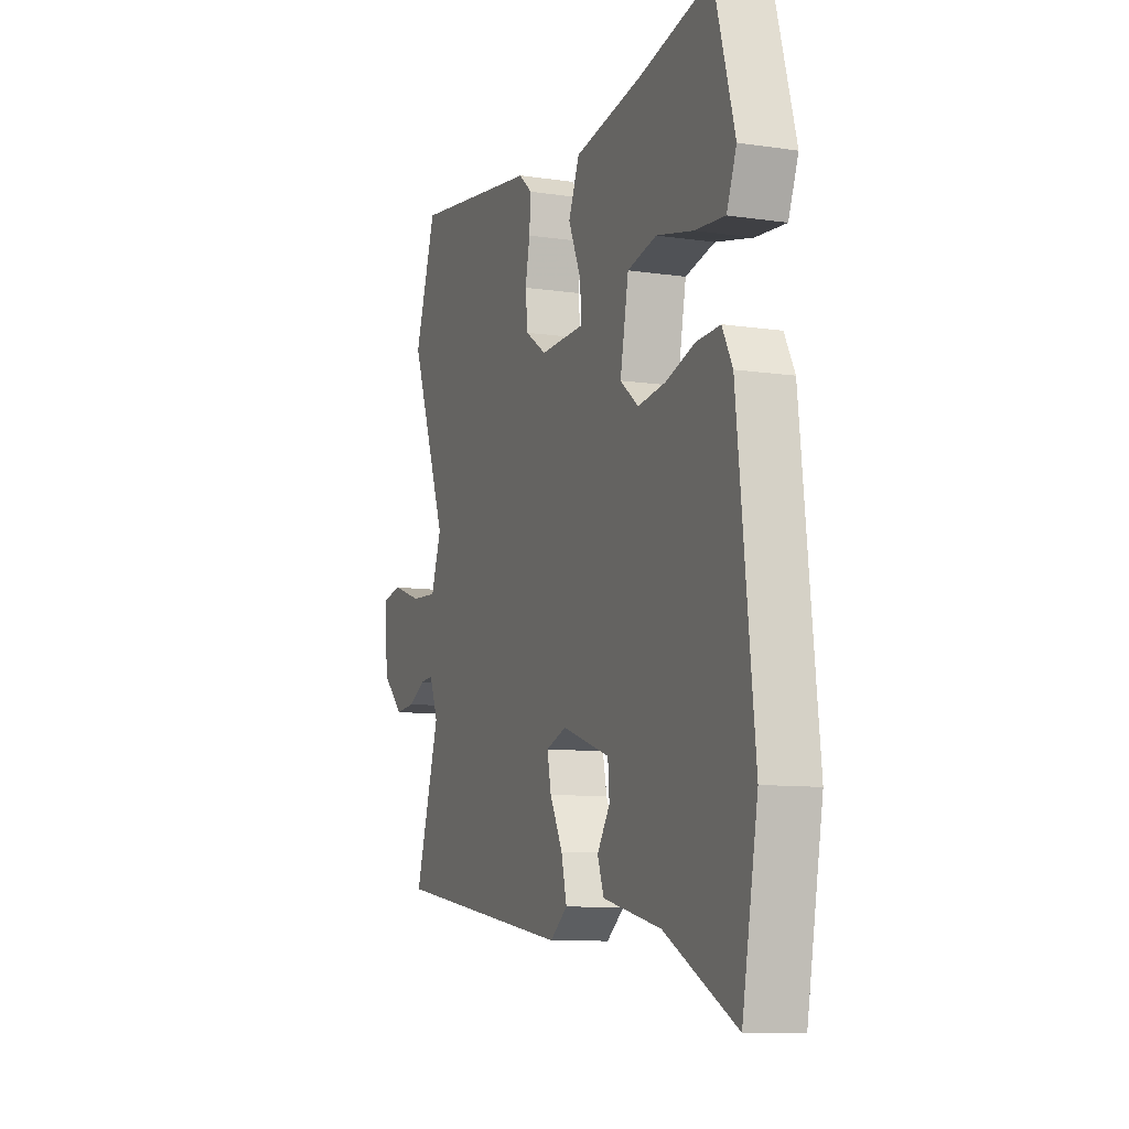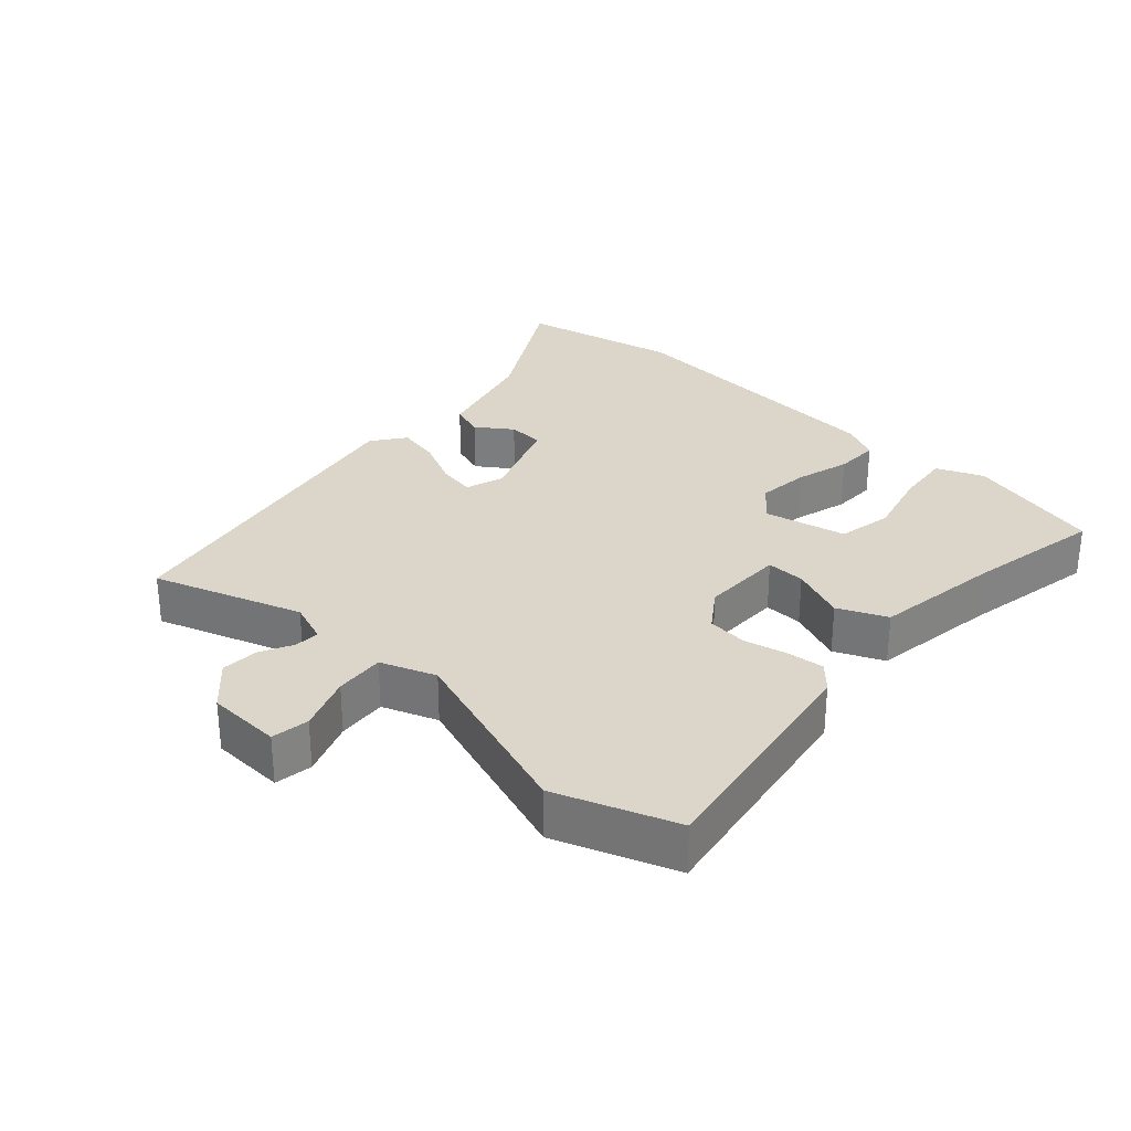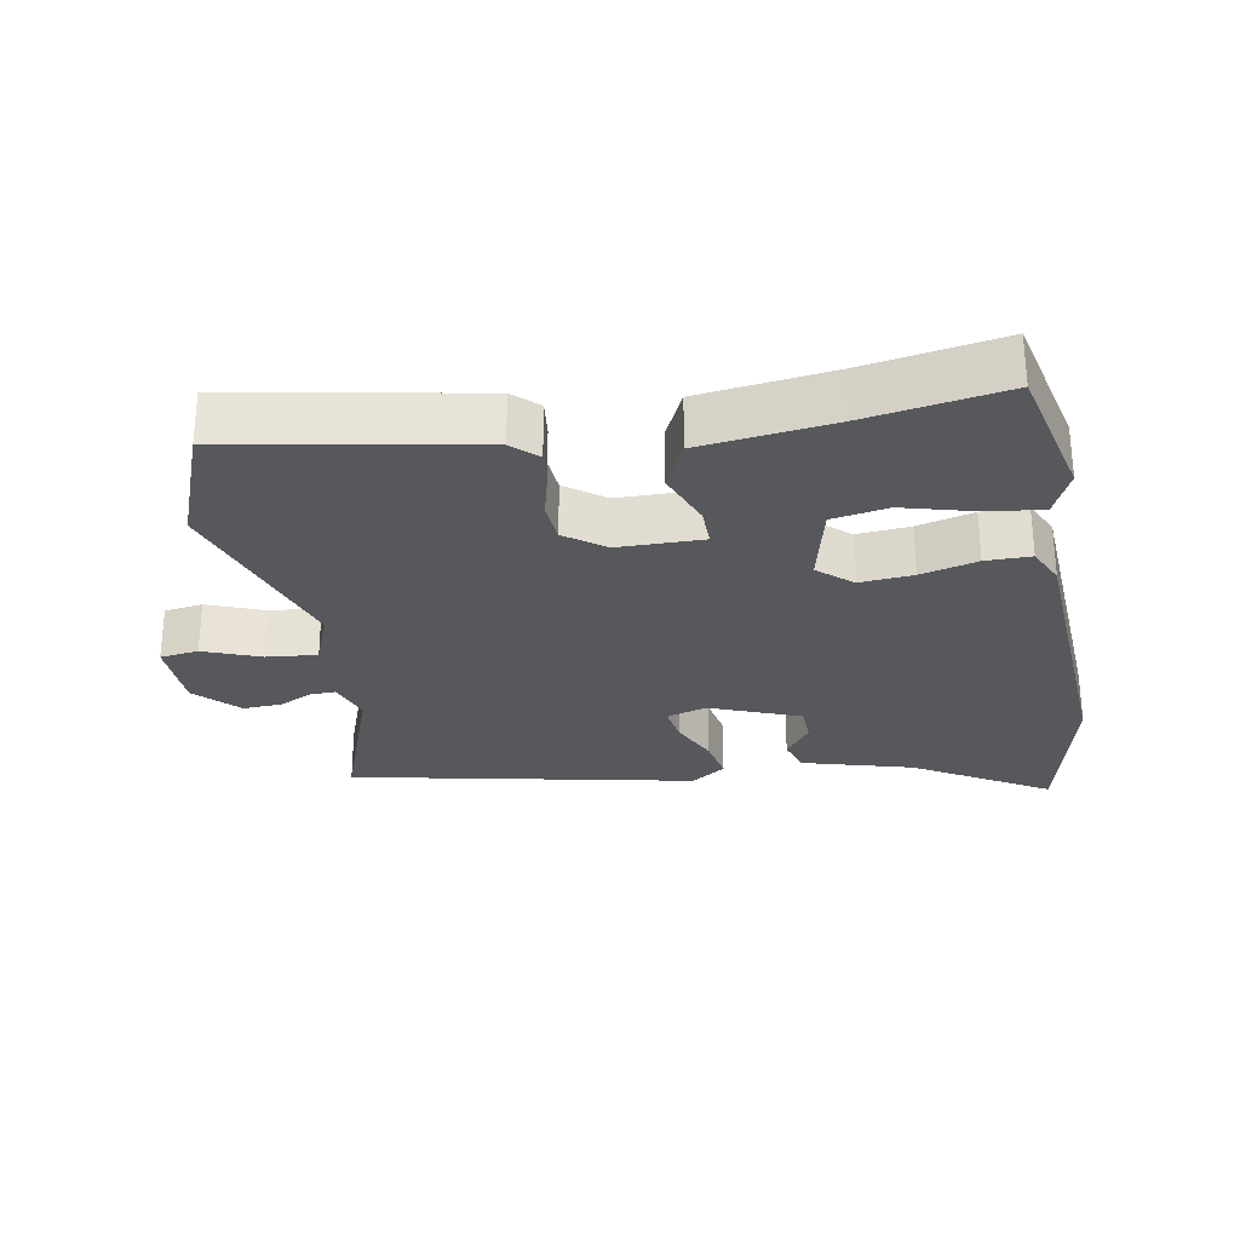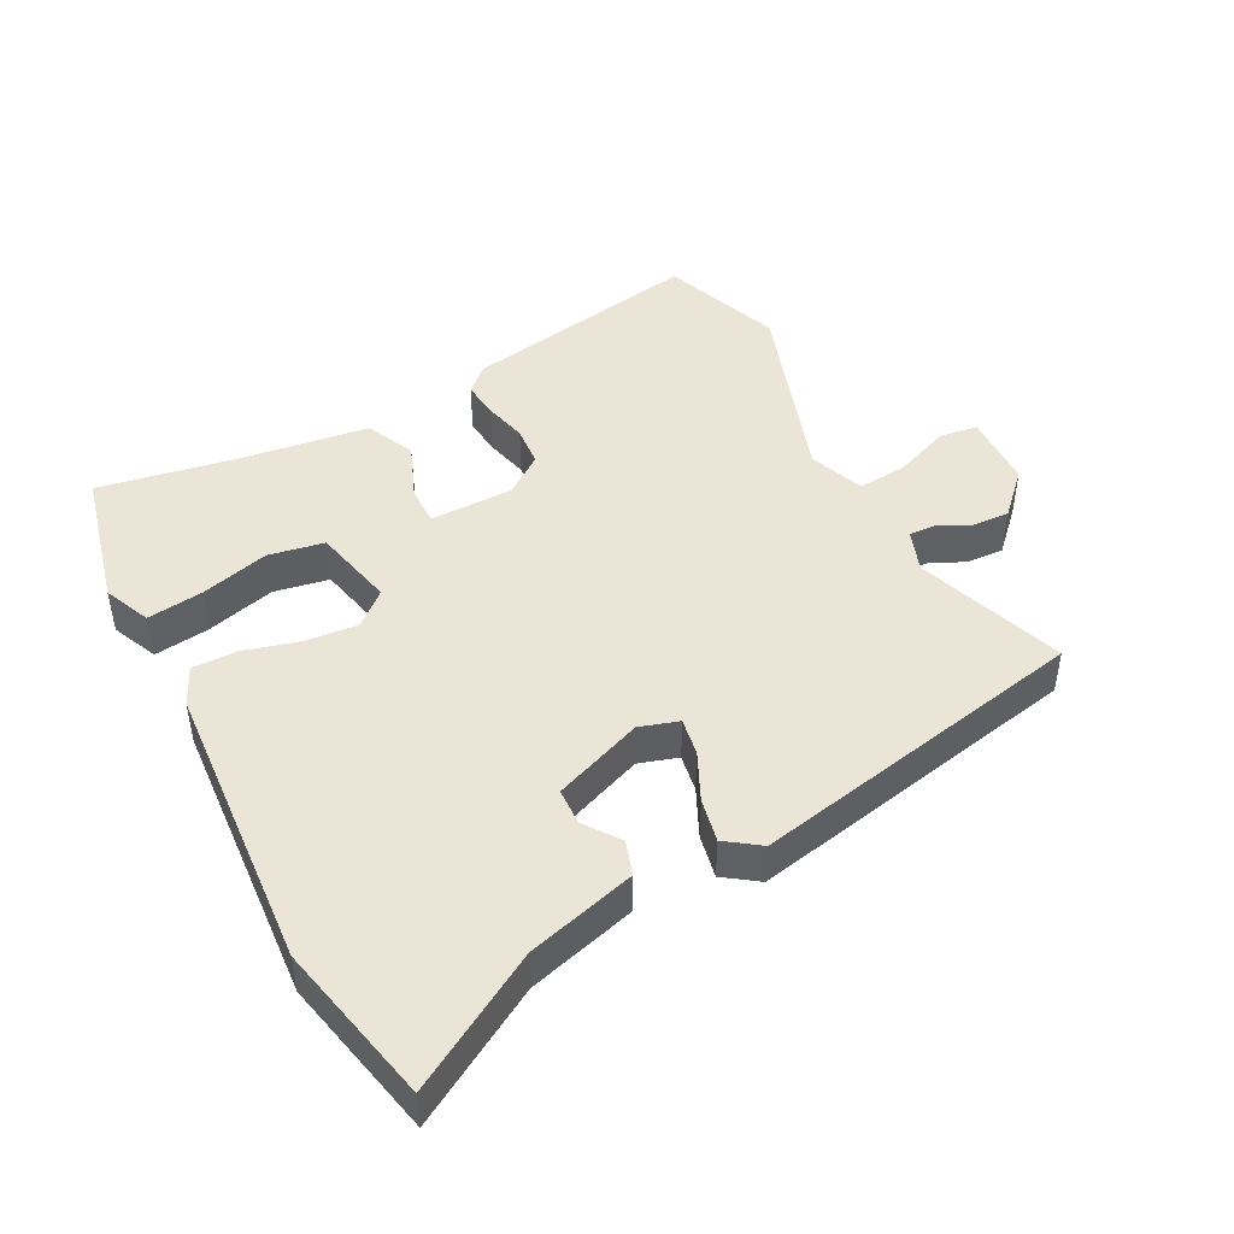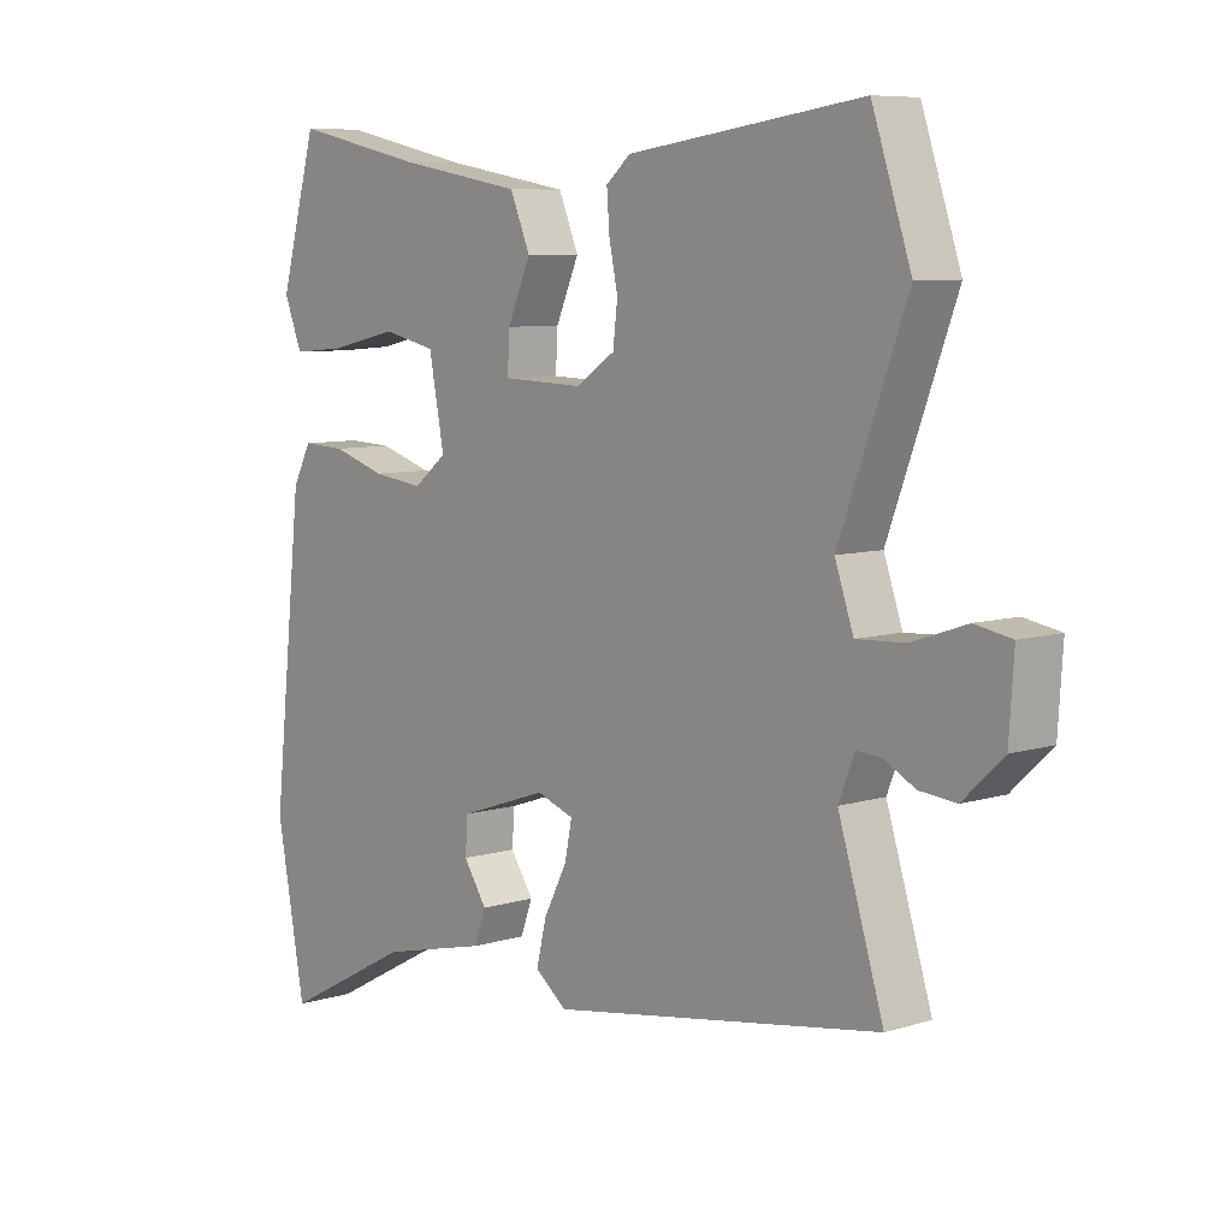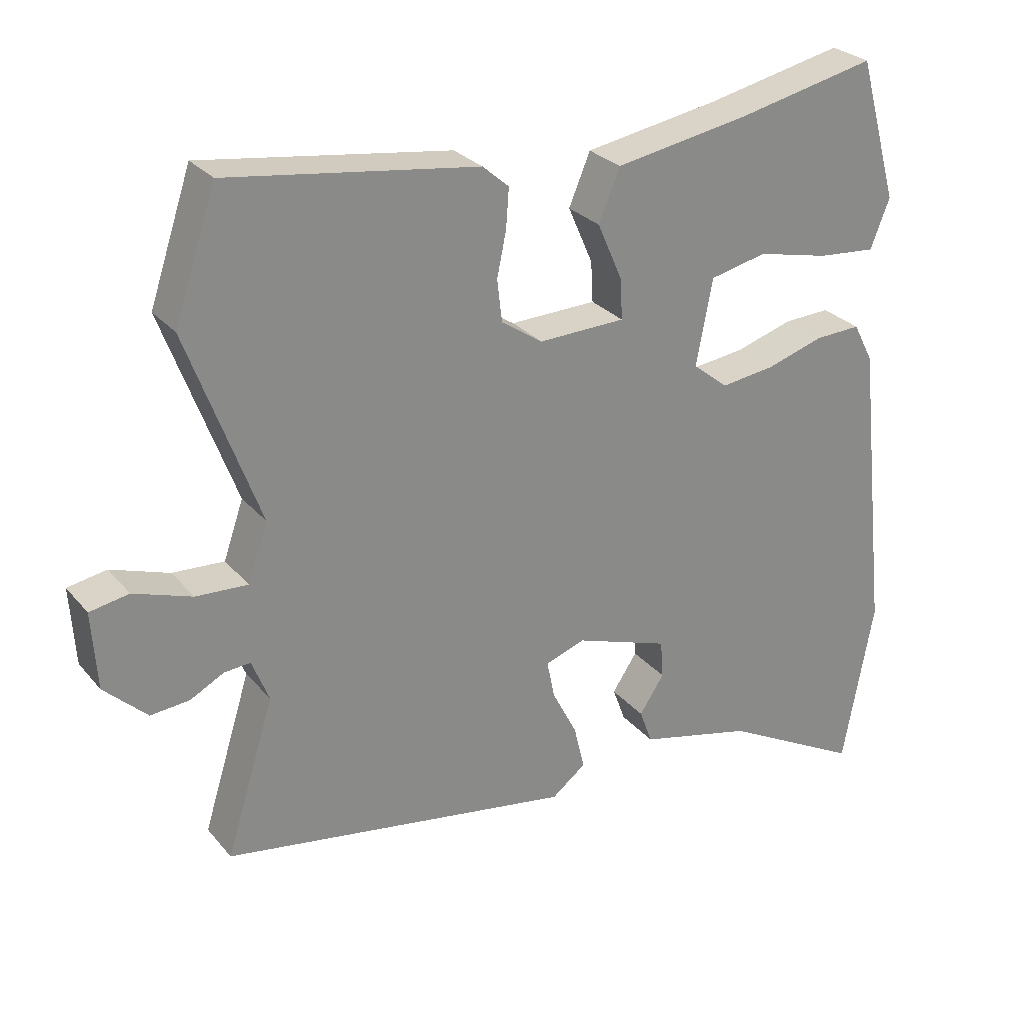
<metadata>
{"format":"obj","ext":"obj","renderer":"f3d","projection":"perspective","resolution":1024,"background":"white","views":[{"elev":-9.6,"azim":68.9,"up":"+Z"},{"elev":29.9,"azim":-49.1,"up":"+Y"},{"elev":-28.0,"azim":7.7,"up":"+Y"},{"elev":46.0,"azim":150.3,"up":"+Y"},{"elev":7.7,"azim":-130.9,"up":"+Z"},{"elev":27.3,"azim":-31.0,"up":"+Z"}]}
</metadata>
<code>
v -0.53 0.07 -0.406
v -0.462 0.07 -0.187
v -0.486 0.07 -0.127
v -0.523 0.07 -0.13
v -0.57 0.07 -0.155
v -0.625 0.07 -0.16
v -0.685 0.07 -0.103
v -0.692 0.07 0.006
v -0.637 0.07 0.016
v -0.555 0.07 -0.012
v -0.482 0.07 -0.016
v -0.454 0.07 0.065
v -0.555 0.07 0.337
v -0.496 0.07 0.513
v -0.145 0.07 0.464
v -0.108 0.07 0.432
v -0.112 0.07 0.377
v -0.125 0.07 0.314
v -0.118 0.07 0.255
v -0.06 0.07 0.216
v 0.062 0.07 0.22
v 0.059 0.07 0.277
v 0.024 0.07 0.357
v 0.054 0.07 0.429
v 0.243 0.07 0.462
v 0.439 0.07 0.505
v 0.495 0.07 0.305
v 0.468 0.07 0.236
v 0.386 0.07 0.243
v 0.285 0.07 0.266
v 0.205 0.07 0.248
v 0.182 0.07 0.127
v 0.232 0.07 0.087
v 0.308 0.07 0.097
v 0.388 0.07 0.122
v 0.453 0.07 0.125
v 0.481 0.07 0.071
v 0.527 0.07 -0.351
v 0.484 0.07 -0.587
v 0.288 0.07 -0.482
v 0.128 0.07 -0.444
v 0.11 0.07 -0.395
v 0.145 0.07 -0.342
v 0.141 0.07 -0.289
v 0.009 0.07 -0.244
v -0.047 0.07 -0.264
v -0.036 0.07 -0.318
v -0.001 0.07 -0.386
v 0.014 0.07 -0.449
v -0.034 0.07 -0.486
v -0.53 0 -0.406
v -0.462 0 -0.187
v -0.486 0 -0.127
v -0.523 0 -0.13
v -0.57 0 -0.155
v -0.625 0 -0.16
v -0.685 0 -0.103
v -0.692 0 0.006
v -0.637 0 0.016
v -0.555 0 -0.012
v -0.482 0 -0.016
v -0.454 0 0.065
v -0.555 0 0.337
v -0.496 0 0.513
v -0.145 0 0.464
v -0.108 0 0.432
v -0.112 0 0.377
v -0.125 0 0.314
v -0.118 0 0.255
v -0.06 0 0.216
v 0.062 0 0.22
v 0.059 0 0.277
v 0.024 0 0.357
v 0.054 0 0.429
v 0.243 0 0.462
v 0.439 0 0.505
v 0.495 0 0.305
v 0.468 0 0.236
v 0.386 0 0.243
v 0.285 0 0.266
v 0.205 0 0.248
v 0.182 0 0.127
v 0.232 0 0.087
v 0.308 0 0.097
v 0.388 0 0.122
v 0.453 0 0.125
v 0.481 0 0.071
v 0.527 0 -0.351
v 0.484 0 -0.587
v 0.288 0 -0.482
v 0.128 0 -0.444
v 0.11 0 -0.395
v 0.145 0 -0.342
v 0.141 0 -0.289
v 0.009 0 -0.244
v -0.047 0 -0.264
v -0.036 0 -0.318
v -0.001 0 -0.386
v 0.014 0 -0.449
v -0.034 0 -0.486
f 47 48 49 50
f 46 47 50 1
f 45 46 1 2
f 40 41 42 43
f 40 43 44
f 39 40 44
f 38 39 44
f 37 38 44 45
f 34 35 36 37
f 33 34 37 45
f 27 28 29 30
f 25 26 27 30
f 25 30 31
f 22 23 24 25
f 21 22 25 31
f 15 16 17 18
f 15 18 19
f 12 13 14 15
f 11 12 15 19
f 7 8 9 10
f 7 10 11
f 4 5 6 7
f 3 4 7 11
f 32 33 45 2
f 21 31 32 2
f 3 11 19 20
f 2 3 20 21
f 100 99 98 97
f 51 100 97 96
f 52 51 96 95
f 93 92 91 90
f 94 93 90
f 94 90 89
f 94 89 88
f 95 94 88 87
f 87 86 85 84
f 95 87 84 83
f 80 79 78 77
f 80 77 76 75
f 81 80 75
f 75 74 73 72
f 81 75 72 71
f 68 67 66 65
f 69 68 65
f 65 64 63 62
f 69 65 62 61
f 60 59 58 57
f 61 60 57
f 57 56 55 54
f 61 57 54 53
f 52 95 83 82
f 52 82 81 71
f 70 69 61 53
f 71 70 53 52
f 1 51 52 2
f 2 52 53 3
f 3 53 54 4
f 4 54 55 5
f 5 55 56 6
f 6 56 57 7
f 7 57 58 8
f 8 58 59 9
f 9 59 60 10
f 10 60 61 11
f 11 61 62 12
f 12 62 63 13
f 13 63 64 14
f 14 64 65 15
f 15 65 66 16
f 16 66 67 17
f 17 67 68 18
f 18 68 69 19
f 19 69 70 20
f 20 70 71 21
f 21 71 72 22
f 22 72 73 23
f 23 73 74 24
f 24 74 75 25
f 25 75 76 26
f 26 76 77 27
f 27 77 78 28
f 28 78 79 29
f 29 79 80 30
f 30 80 81 31
f 31 81 82 32
f 32 82 83 33
f 33 83 84 34
f 34 84 85 35
f 35 85 86 36
f 36 86 87 37
f 37 87 88 38
f 38 88 89 39
f 39 89 90 40
f 40 90 91 41
f 41 91 92 42
f 42 92 93 43
f 43 93 94 44
f 44 94 95 45
f 45 95 96 46
f 46 96 97 47
f 47 97 98 48
f 48 98 99 49
f 49 99 100 50
f 50 100 51 1

</code>
